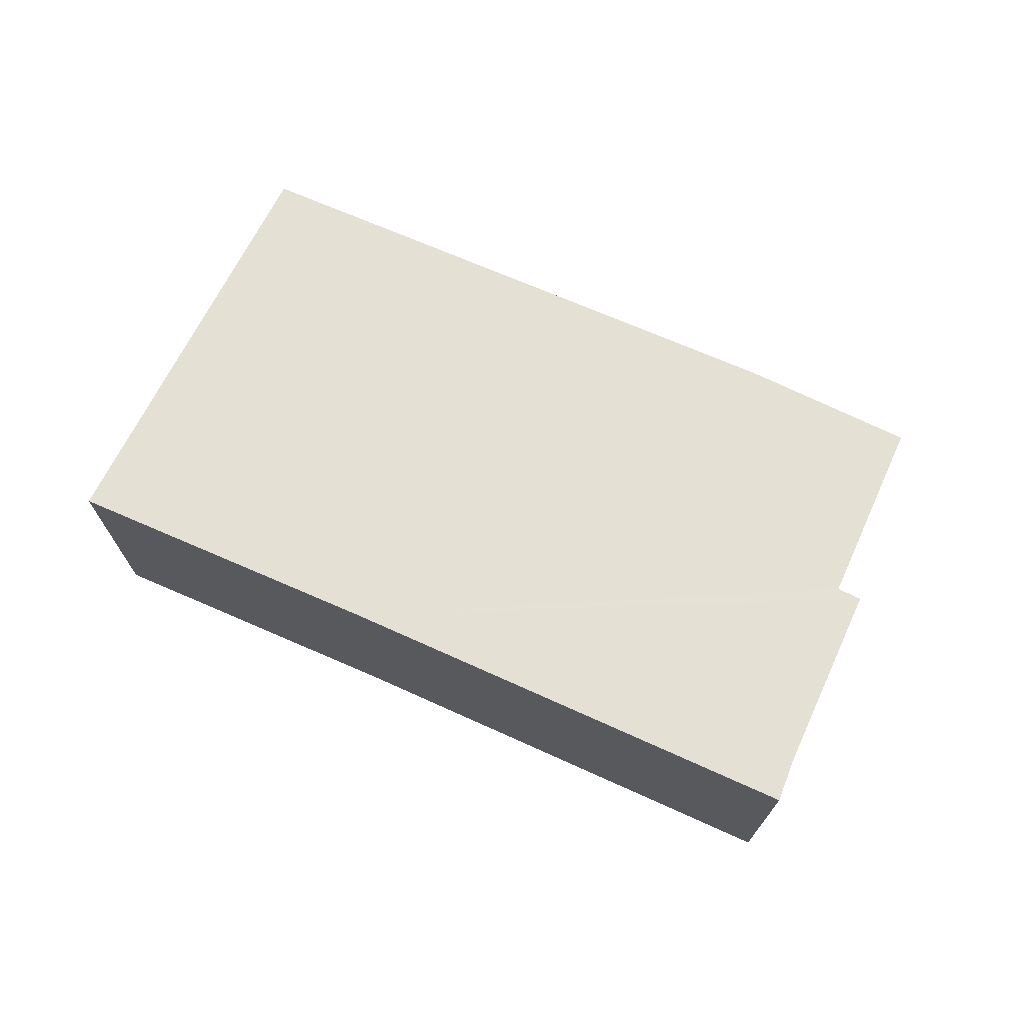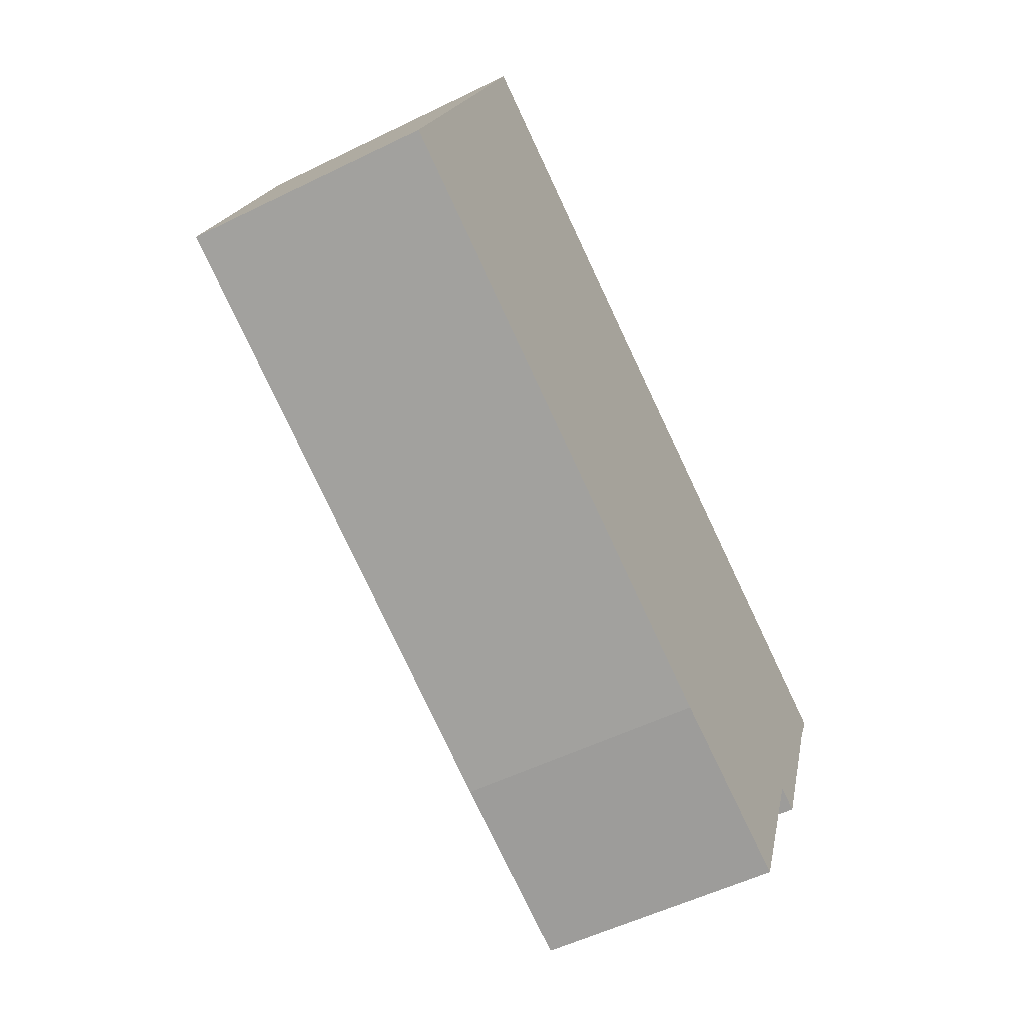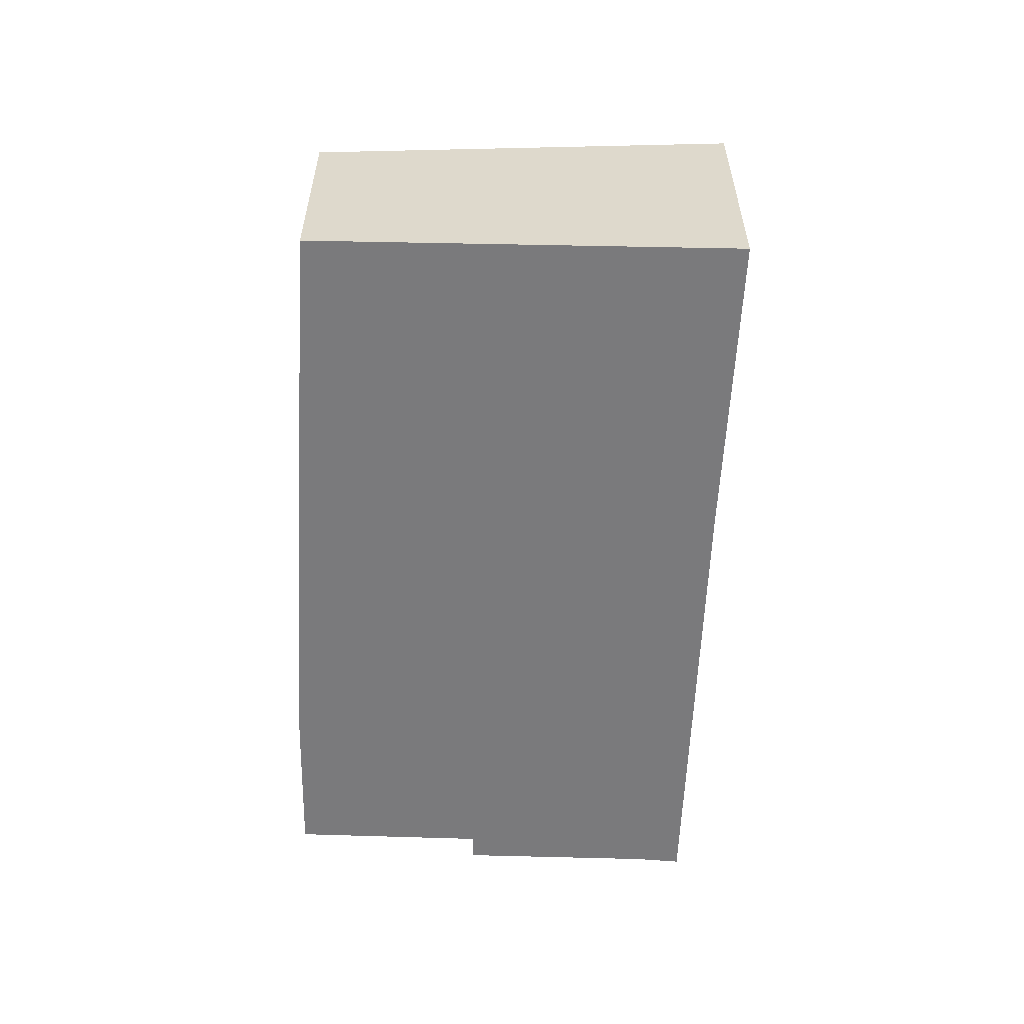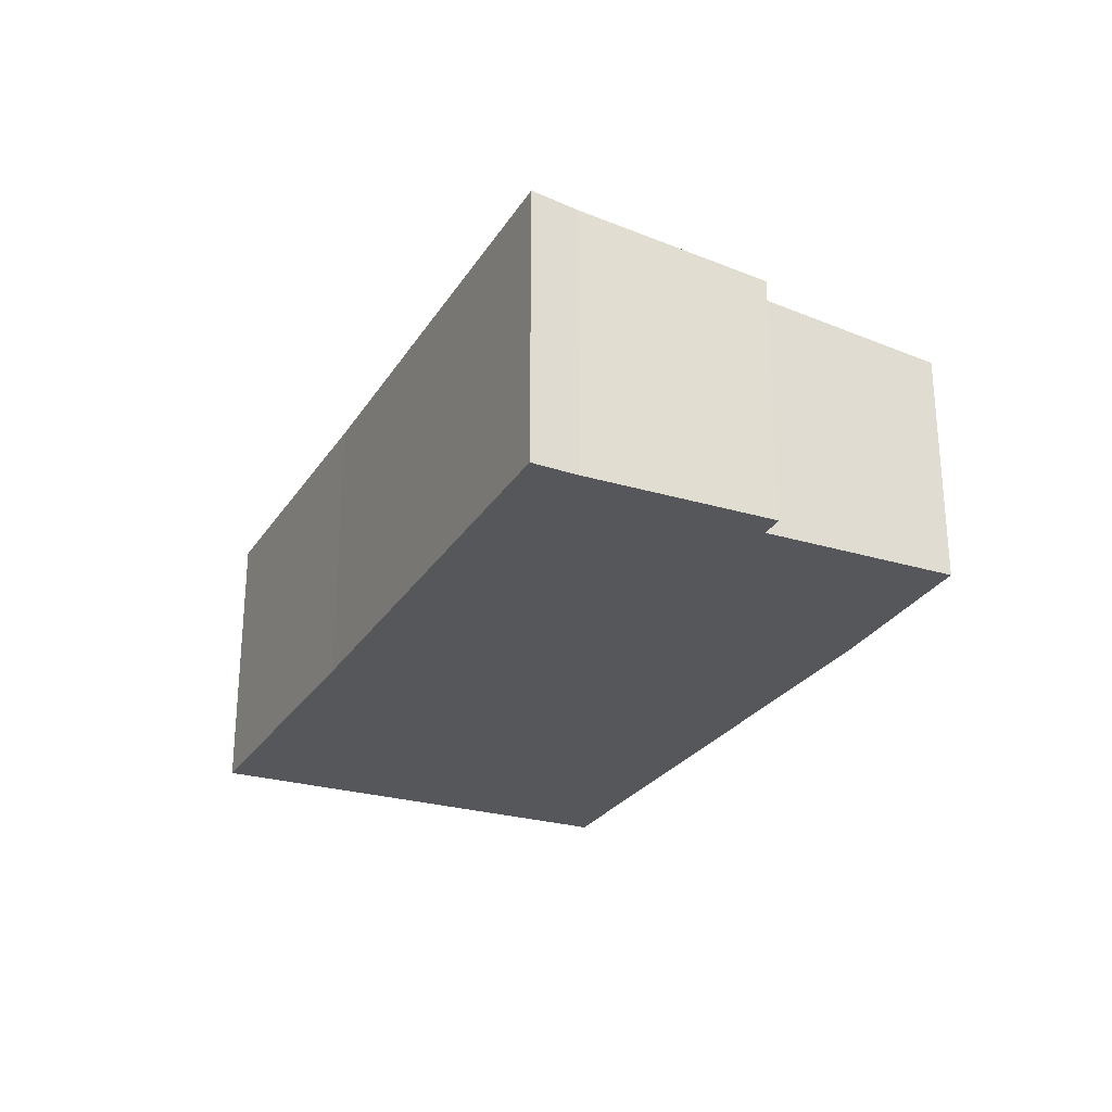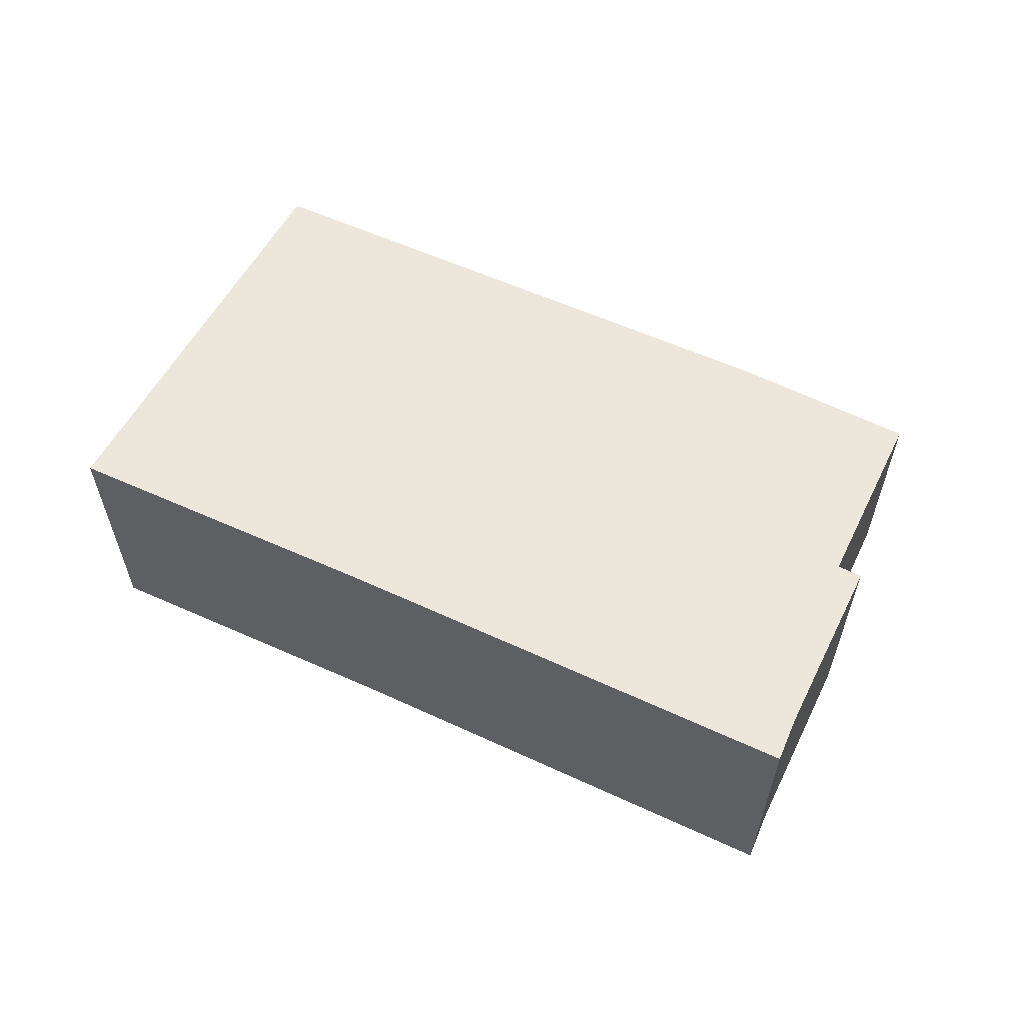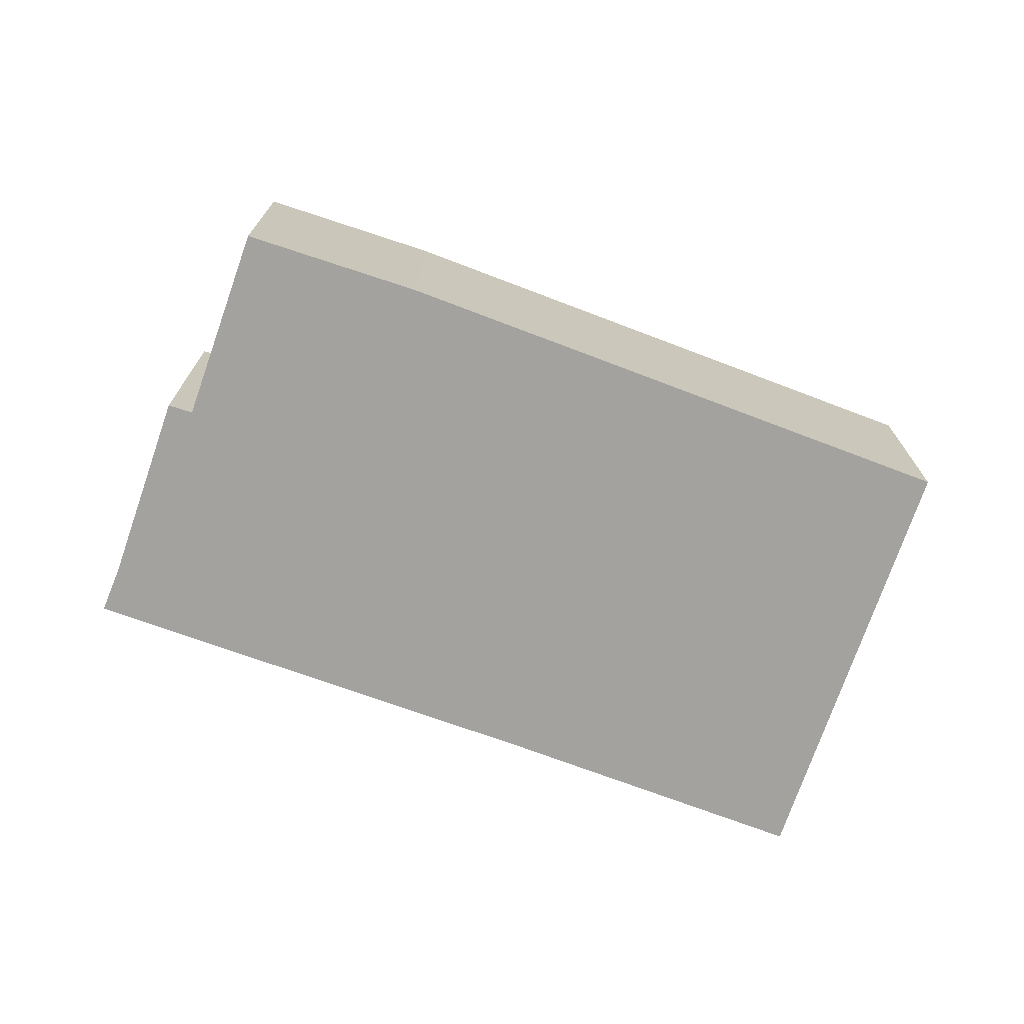
<metadata>
{"format":"obj","ext":"obj","renderer":"f3d","projection":"perspective","resolution":1024,"background":"white","views":[{"elev":71.8,"azim":46.6,"up":"+Y"},{"elev":-53.8,"azim":-62.4,"up":"+Z"},{"elev":-58.2,"azim":-70.0,"up":"+Y"},{"elev":-27.0,"azim":86.9,"up":"+Y"},{"elev":60.5,"azim":47.7,"up":"+Y"},{"elev":-72.4,"azim":-177.5,"up":"+Y"}]}
</metadata>
<code>
v  11.97 3.772 0.85
v  6.18 3.84 3.93
v  12.24 3.844 1.436
v  10.97 3.476 -1.638
v  10.65 3.474 -1.516
v  9.624 3.173 -4.038
v  7.314 3.164 -3.163
v  2.18 3.844 5.64
v  0 3.175 1.944e-16
v  12.24 -8.793e-17 1.436
v  11.97 -5.205e-17 0.85
v  10.97 1.003e-16 -1.638
v  10.65 9.283e-17 -1.516
v  9.624 2.473e-16 -4.038
v  7.314 1.937e-16 -3.163
v  0 0 0
v  2.18 -3.453e-16 5.64
v  6.18 -2.406e-16 3.93
g defaultobject
f 1 2 3
f 2 1 4
f 2 4 5
f 2 5 6
f 2 6 7
f 2 7 8
f 8 7 9
f 10 1 3
f 1 10 11
f 11 4 1
f 4 11 12
f 13 6 5
f 6 13 14
f 12 5 4
f 5 12 13
f 14 7 6
f 7 14 15
f 7 16 9
f 16 7 15
f 9 17 8
f 17 9 16
f 17 2 8
f 2 17 18
f 2 18 3
f 3 18 10
f 11 13 12
f 13 11 10
f 13 10 18
f 13 18 15
f 15 18 16
f 16 18 17
f 15 14 13

</code>
